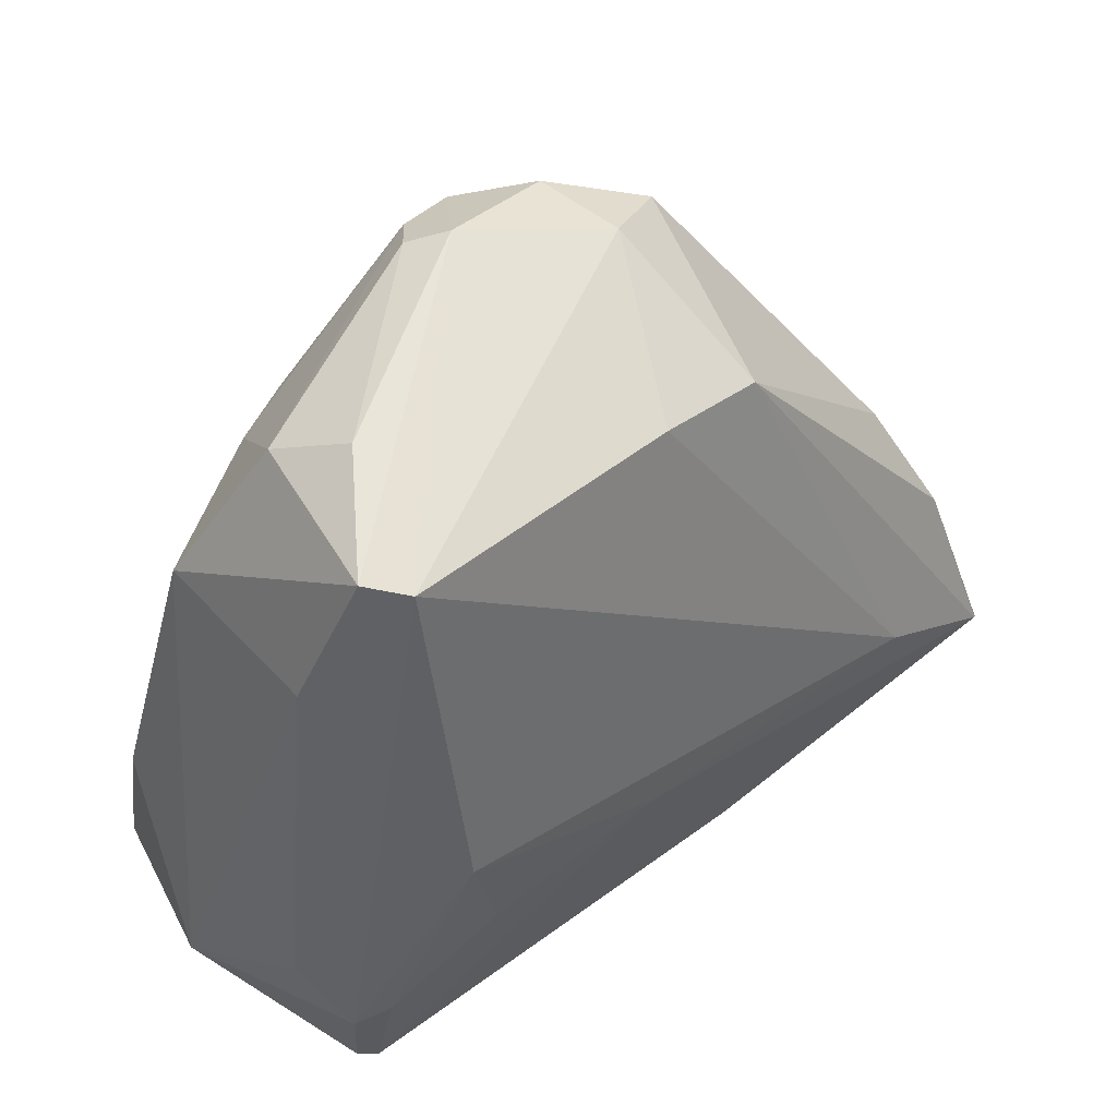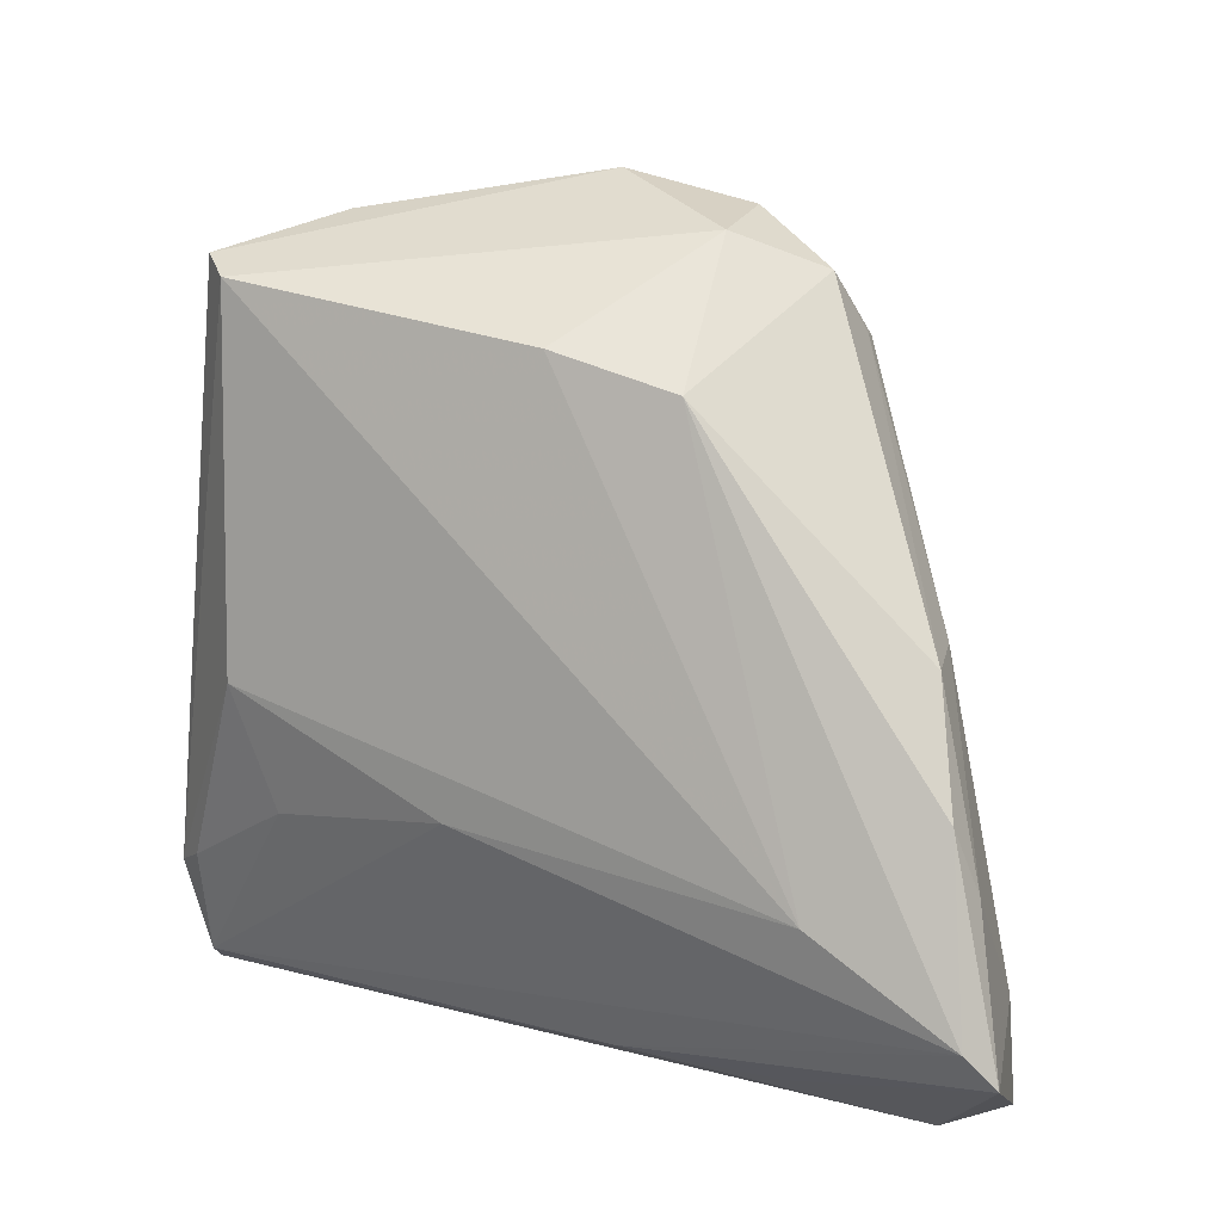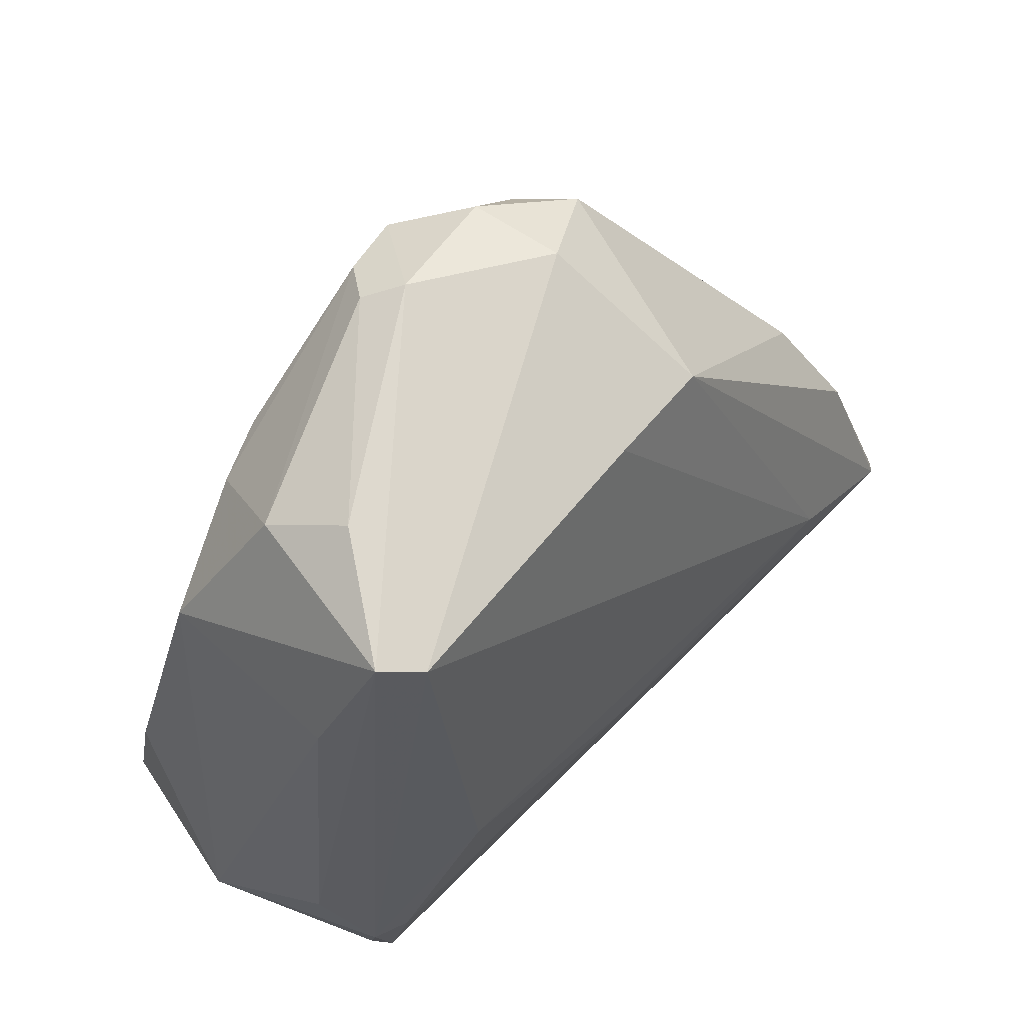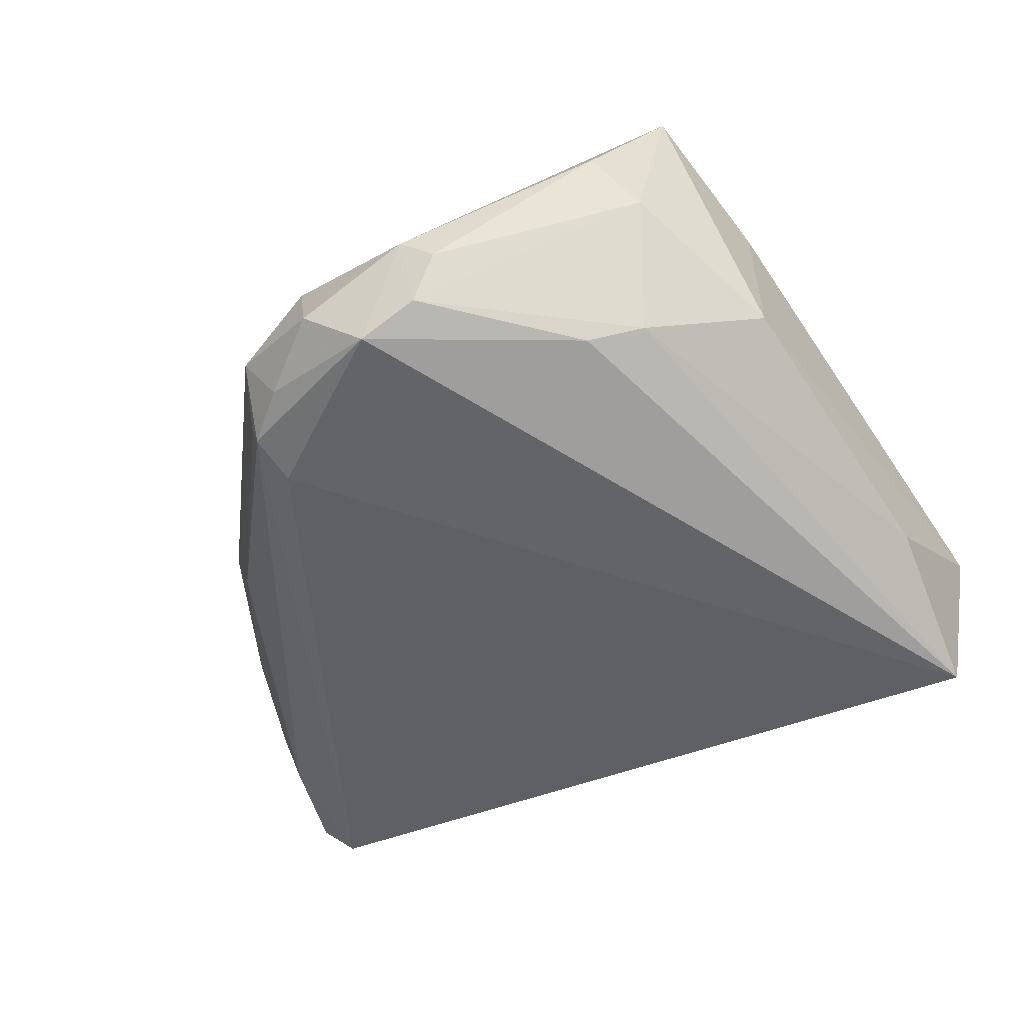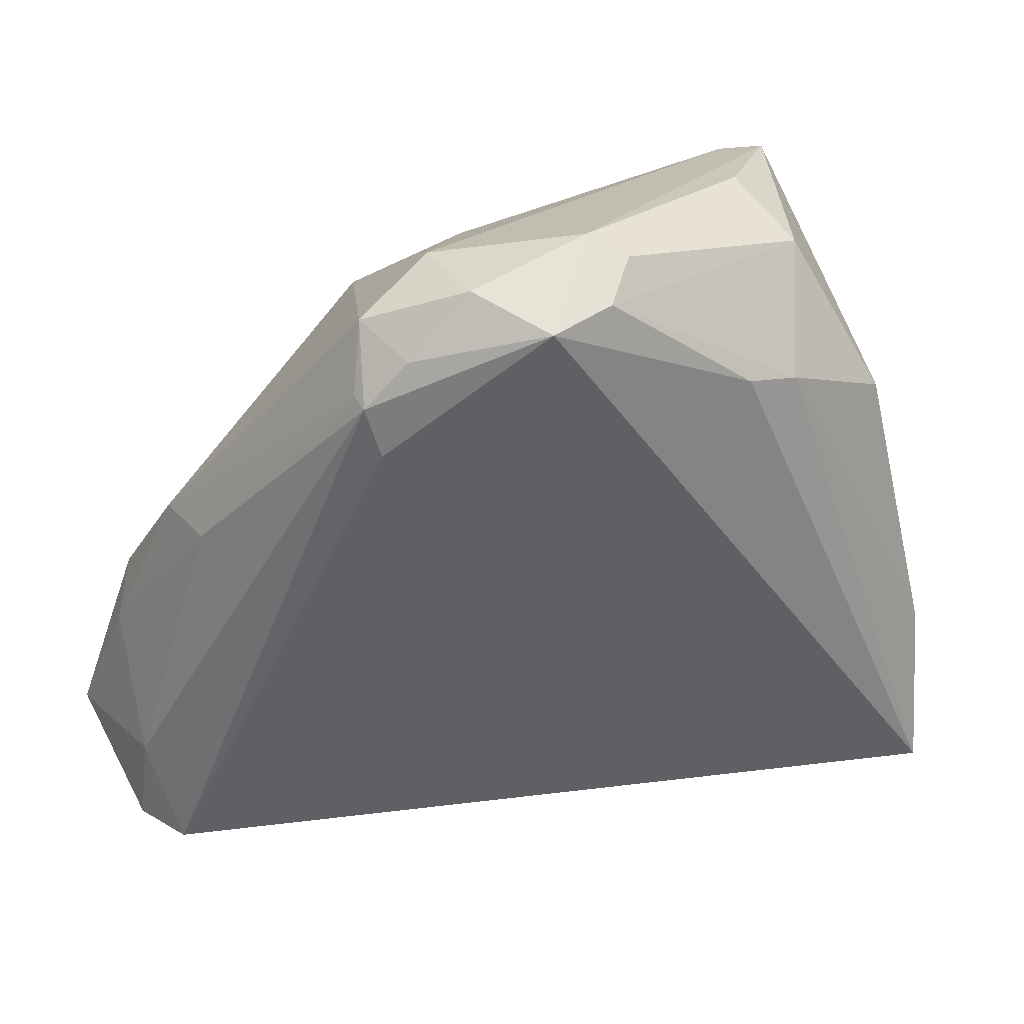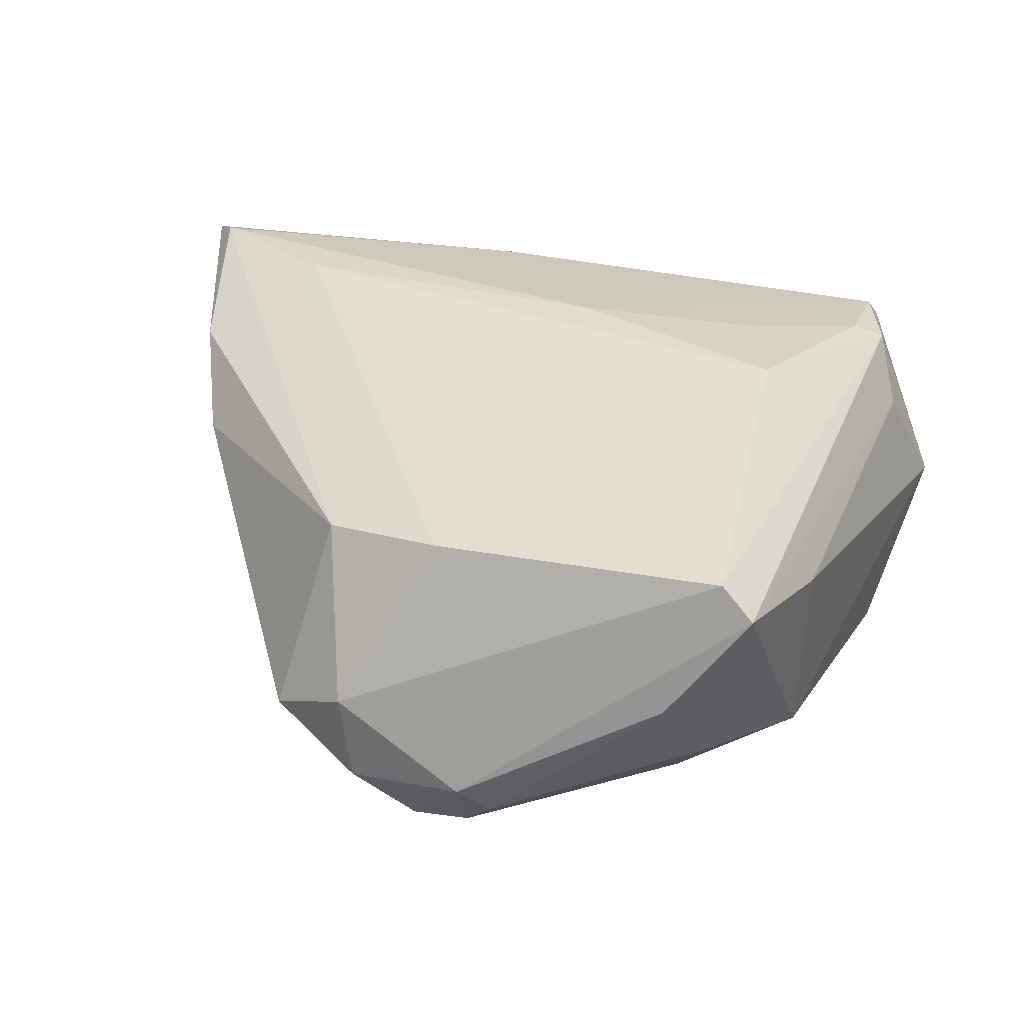
<metadata>
{"format":"obj","ext":"obj","renderer":"f3d","projection":"perspective","resolution":1024,"background":"white","views":[{"elev":48.0,"azim":-40.9,"up":"+Y"},{"elev":19.2,"azim":29.1,"up":"+Y"},{"elev":61.4,"azim":-48.1,"up":"+Y"},{"elev":-62.7,"azim":-156.0,"up":"+Z"},{"elev":36.0,"azim":161.1,"up":"+Y"},{"elev":34.1,"azim":-165.1,"up":"+Z"}]}
</metadata>
<code>
v -0.05208 -0.01605 -0.02015
v 0.02397 0.03147 -0.01581
v -0.006789 -0.01785 0.02557
v -0.02364 0.02906 -0.02152
v -0.037 0.03836 0.02052
v -0.03017 -0.02233 0.02352
v 0.002714 0.04168 -0.02292
v 0.02455 0.03219 -0.01361
v 0.03079 -0.04311 0.01719
v 0.01212 0.04407 -0.003577
v -0.04545 0.01939 -0.01384
v 0.05198 -0.03262 0.006161
v -0.05736 -0.03347 -0.003502
v 0.0362 -0.02035 0.02557
v -0.05165 -0.02702 0.01114
v -0.0464 -0.04802 0.01448
v -0.005247 0.04315 -0.02096
v 0.02234 0.03976 -0.009067
v 0.04868 -0.04616 0.001526
v -0.03129 0.04351 0.003267
v 0.05403 -0.03048 0.02481
v 0.05332 -0.04491 0.006944
v 0.04948 -0.008985 0.01834
v -0.03586 0.03842 -0.006113
v 0.04437 0.004317 0.01064
v -0.04643 0.02088 0.01094
v -0.03086 0.02678 -0.01929
v -0.04247 -0.04175 -0.0108
v 0.04601 -0.04802 0.01008
v 0.05202 -0.01697 0.01653
v -0.04128 0.03991 0.01675
v 0.01161 -0.04238 0.02035
v -0.04523 -0.04541 0.01761
v -0.04452 -0.03162 0.02063
v -0.05136 -0.03671 -0.02557
v -0.005236 0.04802 -0.01208
v 0.01673 0.03059 0.01503
v -0.03493 -0.006706 0.02557
v 0.05736 -0.03479 0.02265
v -0.009275 0.04613 -0.01575
v 0.01849 0.03718 -0.0162
v 0.001372 0.03413 0.01684
v 0.0223 0.02516 -0.01704
v 0.01033 0.04477 -0.01517
v 0.04186 0.004278 0.002414
v -0.04851 -0.03409 0.01818
f 7 43 35
f 35 43 19
f 19 28 35
f 16 19 29
f 28 19 16
f 35 28 16
f 13 35 16
f 16 46 13
f 33 46 16
f 40 20 36
f 24 20 40
f 44 7 36
f 43 7 2
f 2 19 43
f 32 21 33
f 32 16 29
f 33 16 32
f 21 32 39
f 31 20 24
f 31 5 36
f 36 20 31
f 31 46 5
f 24 27 11
f 13 26 11
f 11 31 24
f 26 31 11
f 13 46 15
f 15 26 13
f 46 31 15
f 15 31 26
f 4 7 35
f 35 27 4
f 7 44 41
f 41 2 7
f 41 44 18
f 18 2 41
f 9 32 29
f 29 39 9
f 9 39 32
f 19 2 12
f 45 12 2
f 21 37 14
f 33 21 3
f 21 14 3
f 34 46 33
f 1 27 35
f 1 11 27
f 1 35 13
f 13 11 1
f 17 4 27
f 24 40 17
f 17 27 24
f 7 4 17
f 36 7 17
f 17 40 36
f 19 12 22
f 22 12 39
f 29 19 22
f 22 39 29
f 8 2 18
f 8 45 2
f 18 37 25
f 25 8 18
f 45 8 25
f 5 14 42
f 42 14 37
f 46 34 38
f 5 46 38
f 38 14 5
f 38 3 14
f 10 42 37
f 10 37 18
f 5 42 10
f 36 5 10
f 10 44 36
f 18 44 10
f 23 37 21
f 23 25 37
f 21 39 23
f 3 38 6
f 6 38 34
f 33 3 6
f 6 34 33
f 30 23 39
f 25 23 30
f 39 12 30
f 12 45 30
f 45 25 30

</code>
